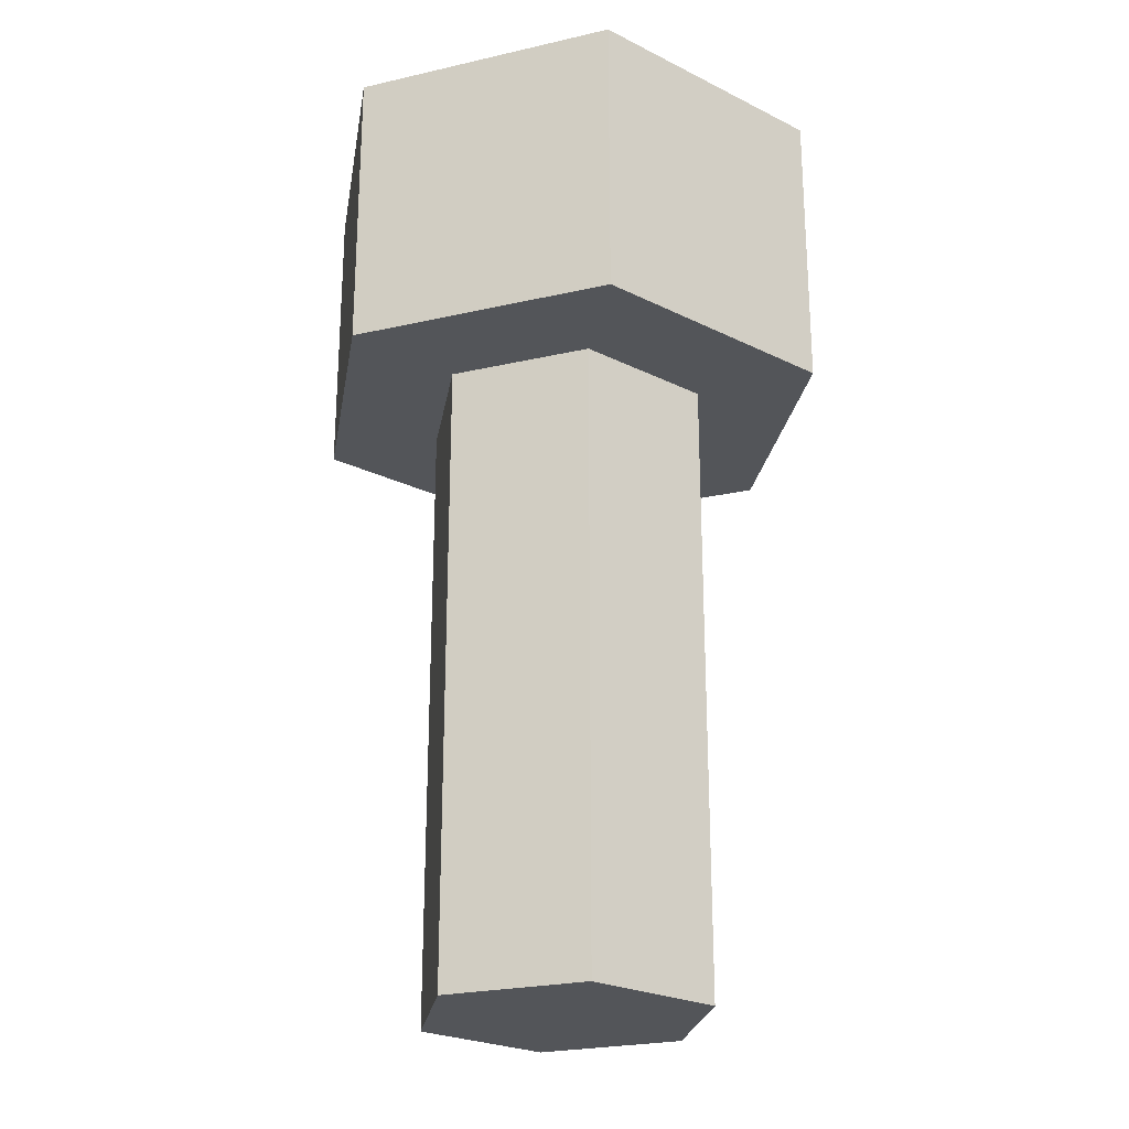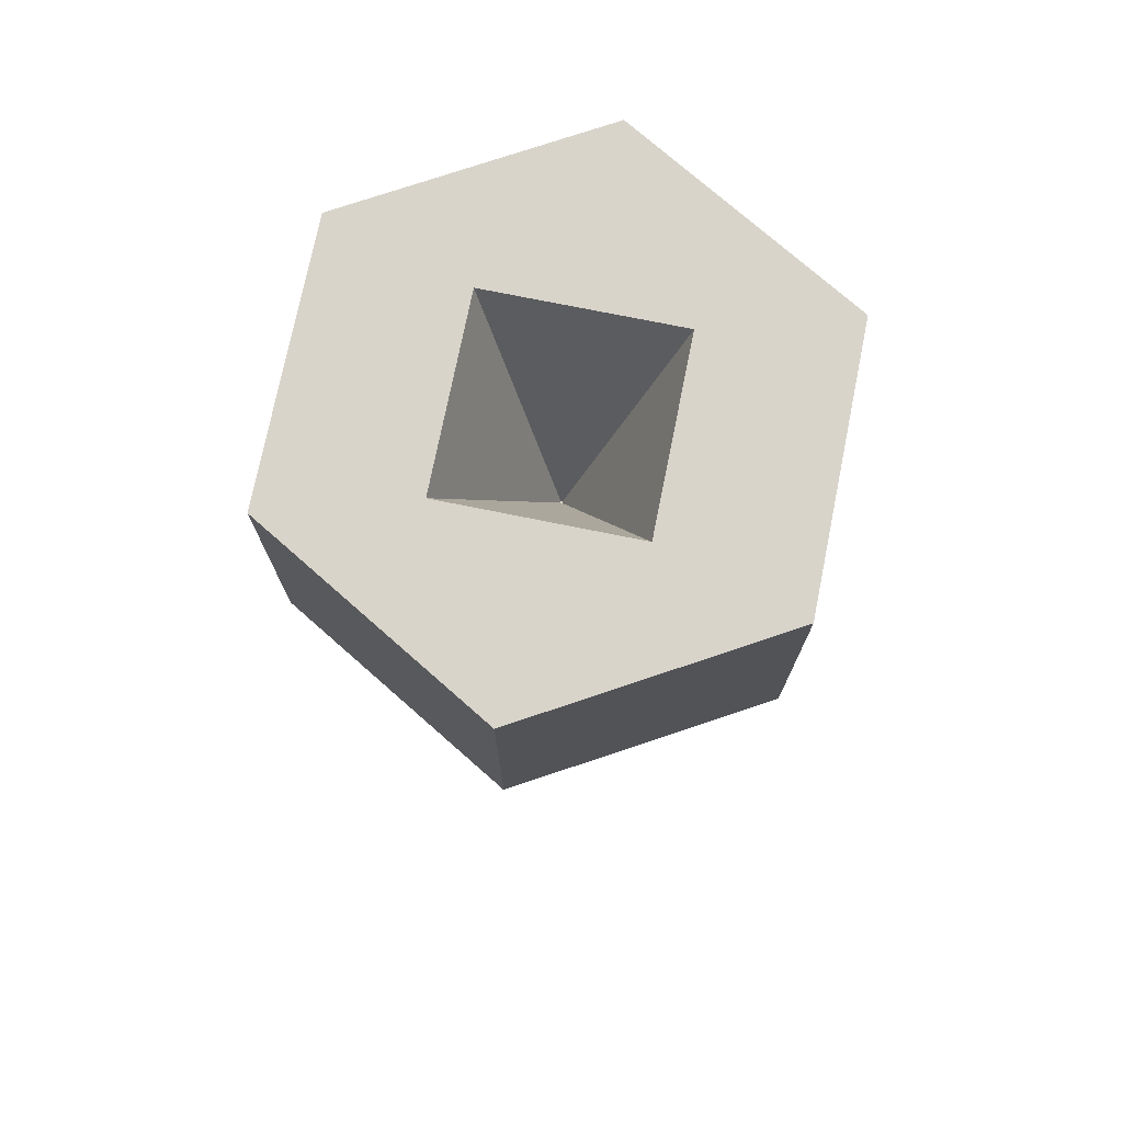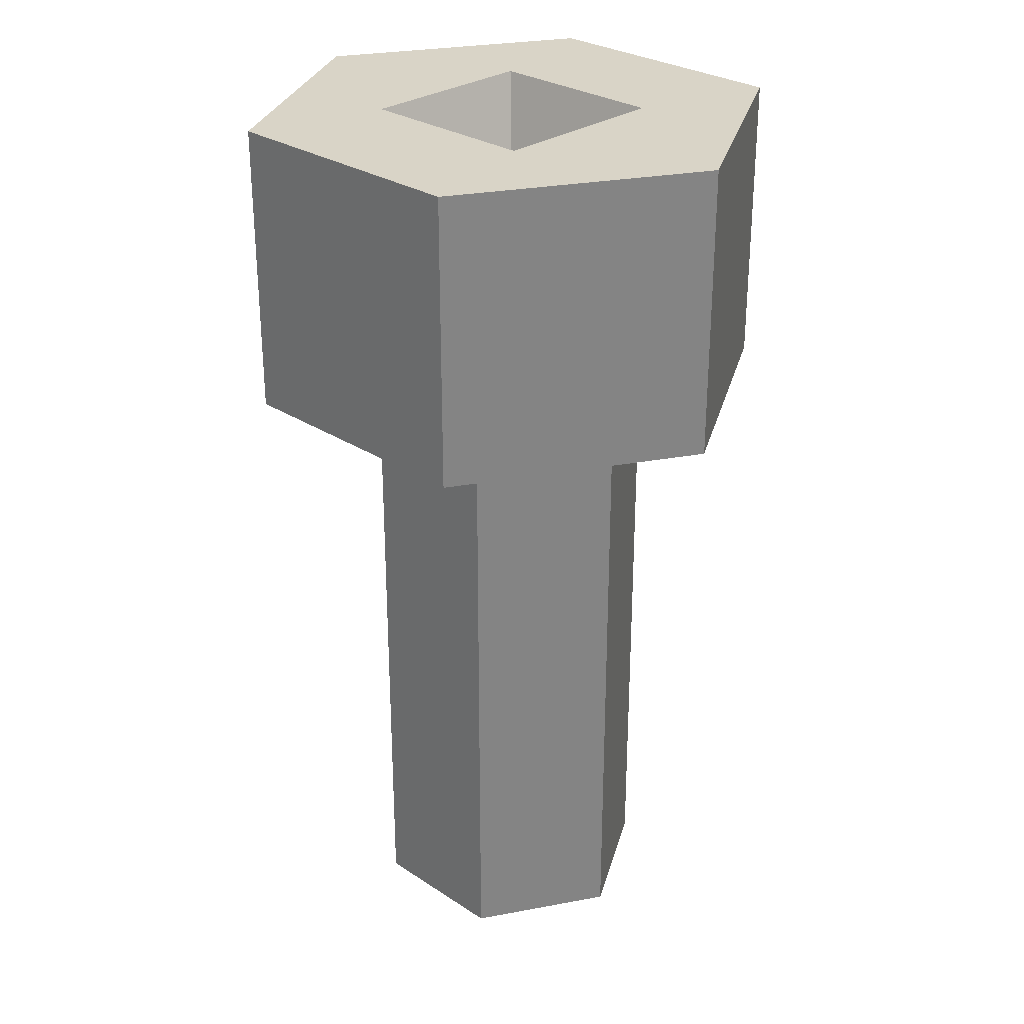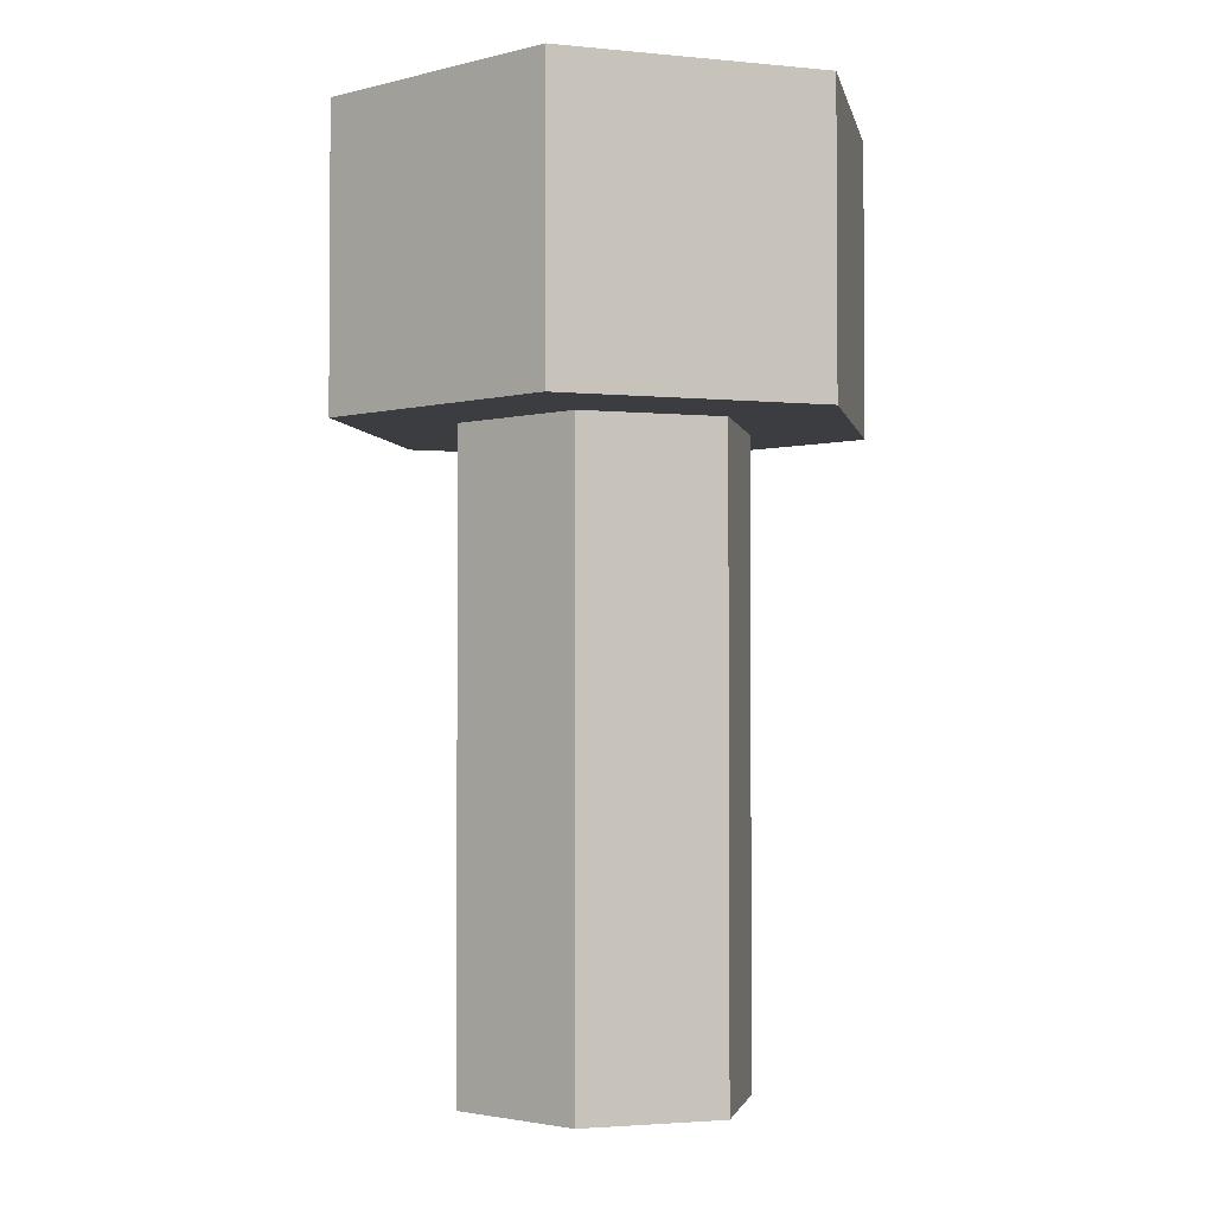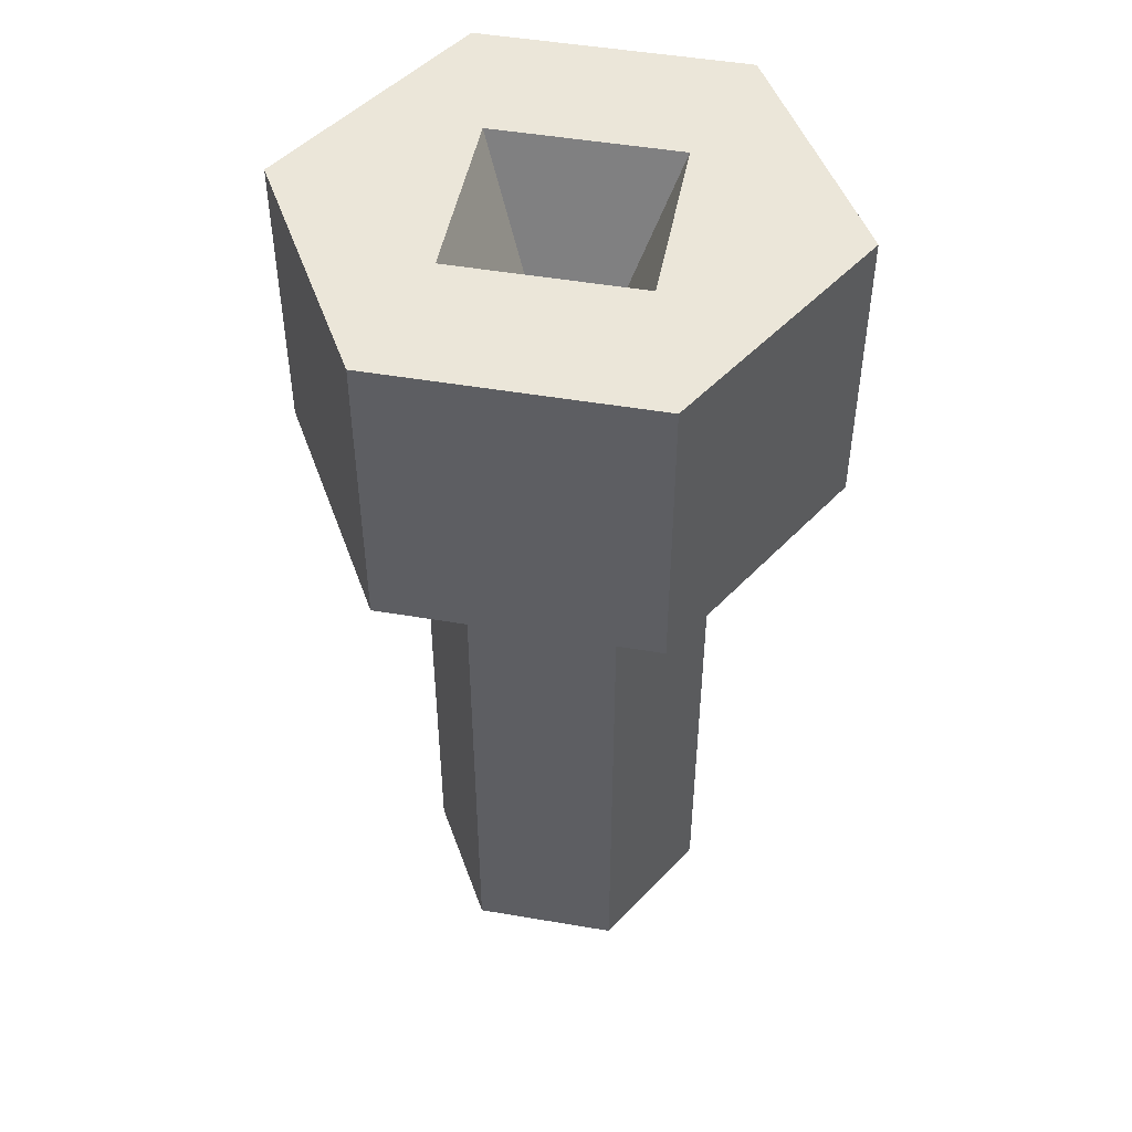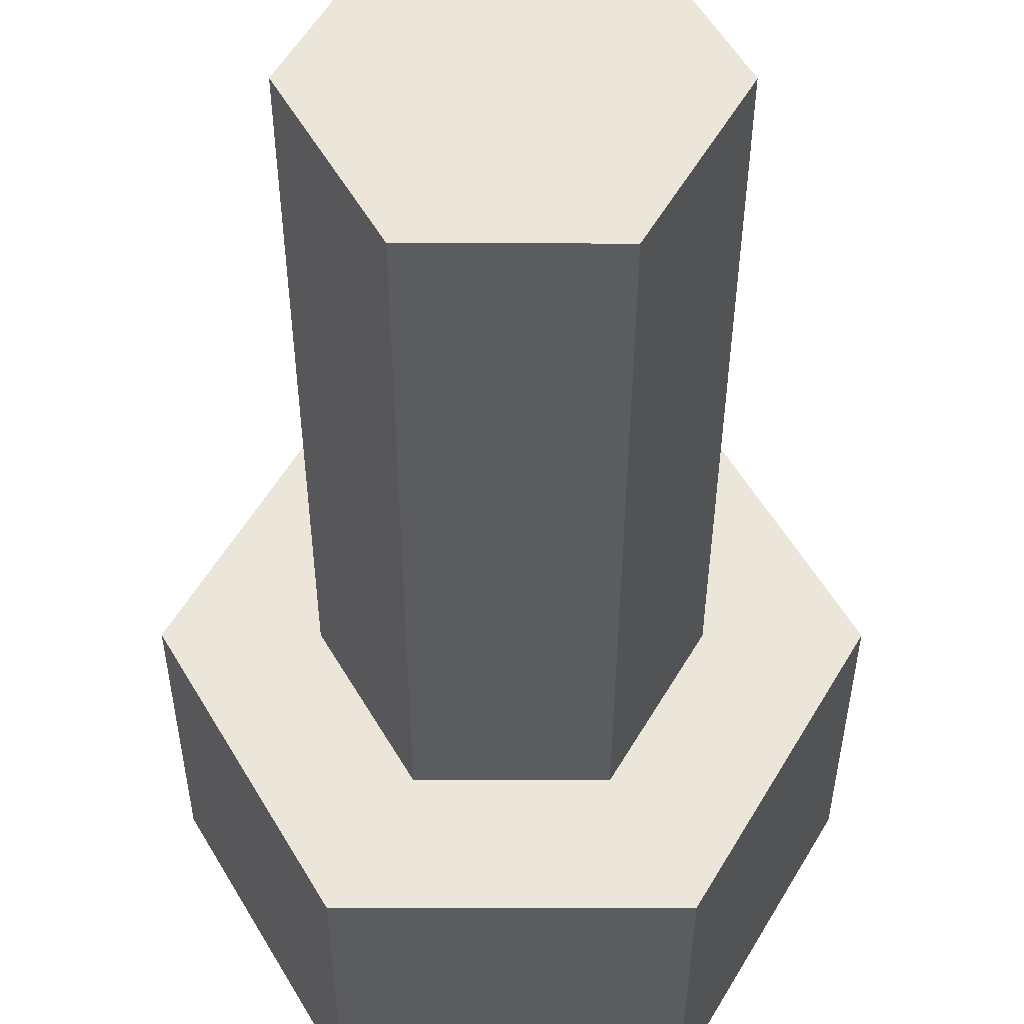
<metadata>
{"format":"obj","ext":"obj","renderer":"f3d","projection":"perspective","resolution":1024,"background":"white","views":[{"elev":-24.5,"azim":-159.3,"up":"+Z"},{"elev":74.8,"azim":-78.6,"up":"+Z"},{"elev":28.7,"azim":44.3,"up":"+Z"},{"elev":-2.6,"azim":-18.8,"up":"+Z"},{"elev":48.4,"azim":10.8,"up":"+Z"},{"elev":-34.0,"azim":179.9,"up":"+Y"}]}
</metadata>
<code>
o bolthex3
v 0.003464 -0.006 0.001991
v -0.003464 -0.006 0.001991
v 0.003464 -0.006 -0.02801
v -0.003464 -0.006 -0.02801
v 0.006928 -0 0.001991
v 0.006928 -0 -0.02801
v 0.003464 0.006 0.001991
v 0.006928 -0 0.001991
v 0.003464 0.006 -0.02801
v 0.006928 -0 -0.02801
v -0.003464 0.006 0.001991
v -0.003464 0.006 -0.02801
v -0.006928 -0 0.001991
v -0.006928 -0 -0.02801
v -0.006928 -0 0.001991
v -0.006928 -0 -0.02801
v 0.006351 -0.011 0.001991
v -0.006351 -0.011 0.001991
v -0.0127 -0 0.001991
v -0.006351 0.011 0.001991
v 0.006351 0.011 0.001991
v 0.0127 0 0.001991
v 0.006351 -0.011 0.01599
v -0.006351 -0.011 0.01599
v 0.0127 0 0.01599
v 0.0127 0 0.001991
v 0.006351 0.011 0.01599
v 0.0127 0 0.01599
v -0.006351 0.011 0.01599
v -0.0127 -0 0.01599
v -0.0127 -0 0.001991
v -0.0127 -0 0.01599
v -0.004418 0.004418 0.01599
v -0.004418 -0.004418 0.01599
v 0.004418 -0.004418 0.01599
v 0.004418 0.004418 0.01599
v 5e-05 -5e-05 0.003991
v 5e-05 5e-05 0.003991
v -5e-05 -5e-05 0.003991
v -5e-05 5e-05 0.003991
f 1 2 3
f 3 2 4
f 5 1 6
f 6 1 3
f 7 8 9
f 9 8 10
f 11 7 12
f 12 7 9
f 13 11 14
f 14 11 12
f 2 15 4
f 4 15 16
f 12 9 16
f 16 9 10
f 16 10 4
f 4 10 3
f 1 17 2
f 2 17 18
f 2 18 15
f 15 18 19
f 15 19 11
f 11 19 20
f 11 20 7
f 7 20 21
f 7 21 8
f 8 21 22
f 8 22 1
f 1 22 17
f 23 24 17
f 17 24 18
f 25 23 26
f 26 23 17
f 27 28 21
f 21 28 22
f 29 27 20
f 20 27 21
f 30 29 31
f 31 29 20
f 24 32 18
f 18 32 19
f 33 32 34
f 34 32 24
f 34 24 35
f 24 23 35
f 35 23 28
f 35 28 36
f 36 28 27
f 36 27 33
f 33 27 29
f 33 29 32
f 37 38 39
f 39 38 40
f 33 40 36
f 36 40 38
f 34 39 33
f 33 39 40
f 37 35 38
f 38 35 36
f 35 37 34
f 34 37 39

</code>
